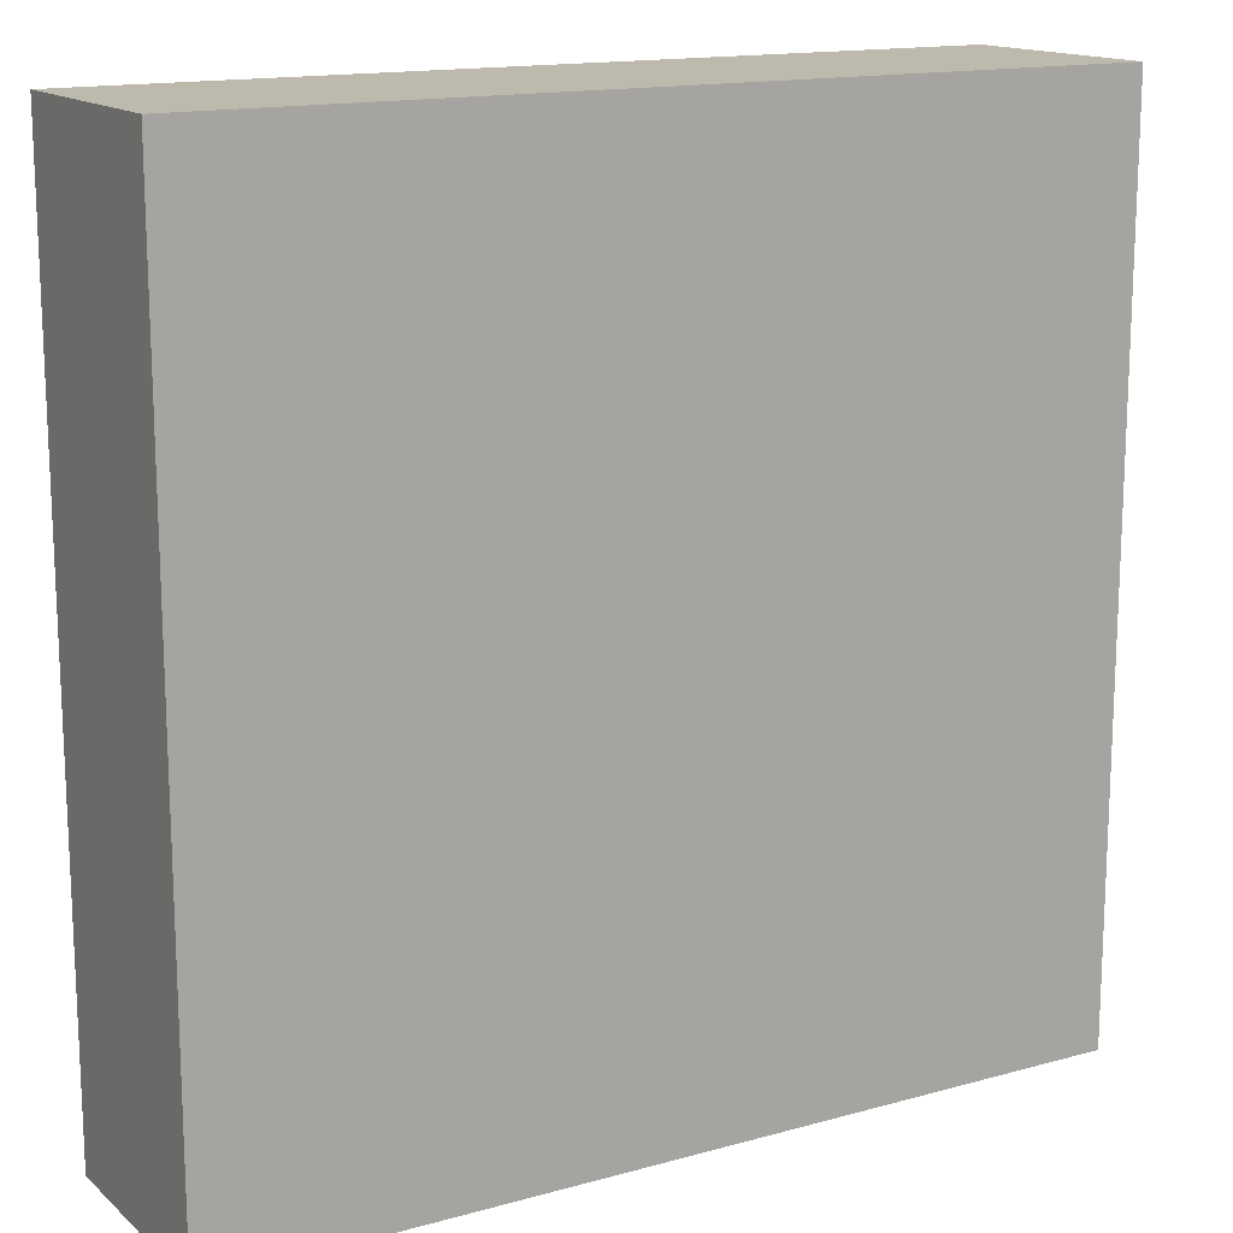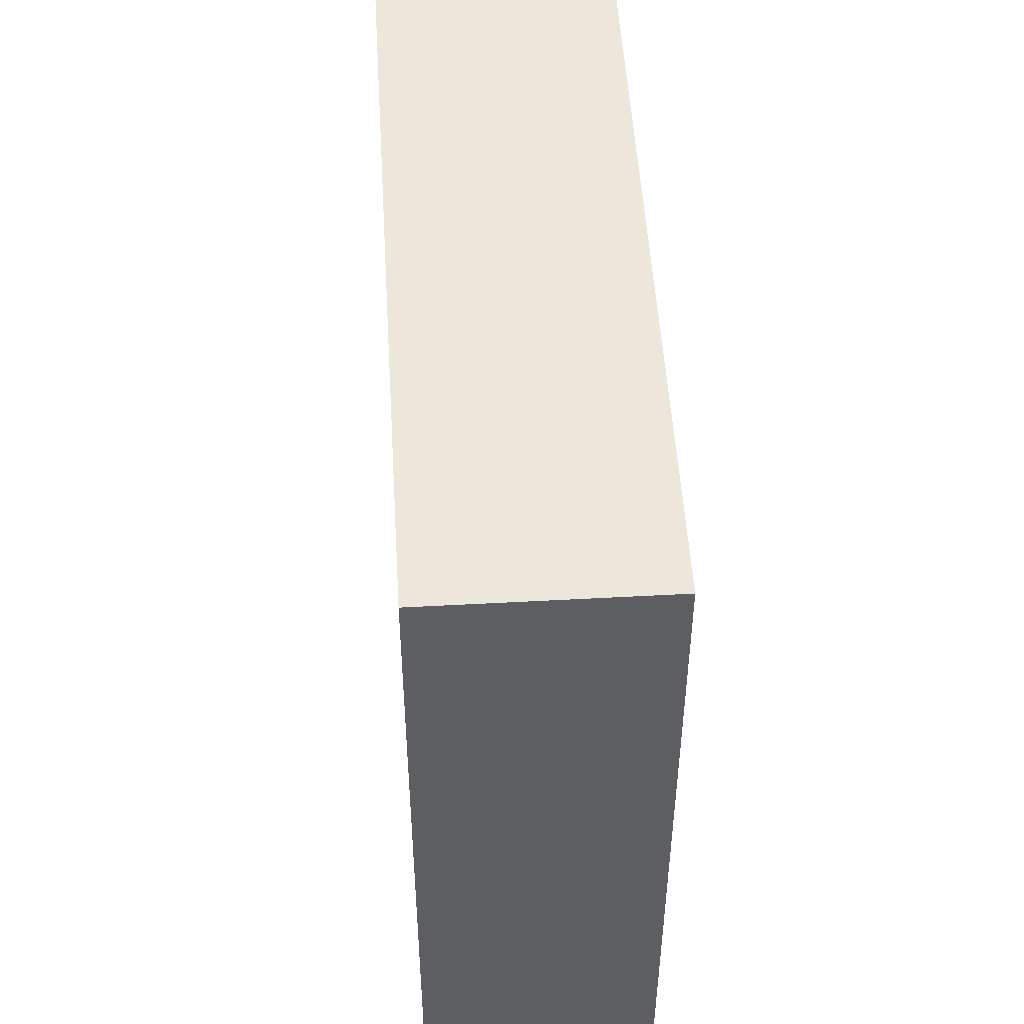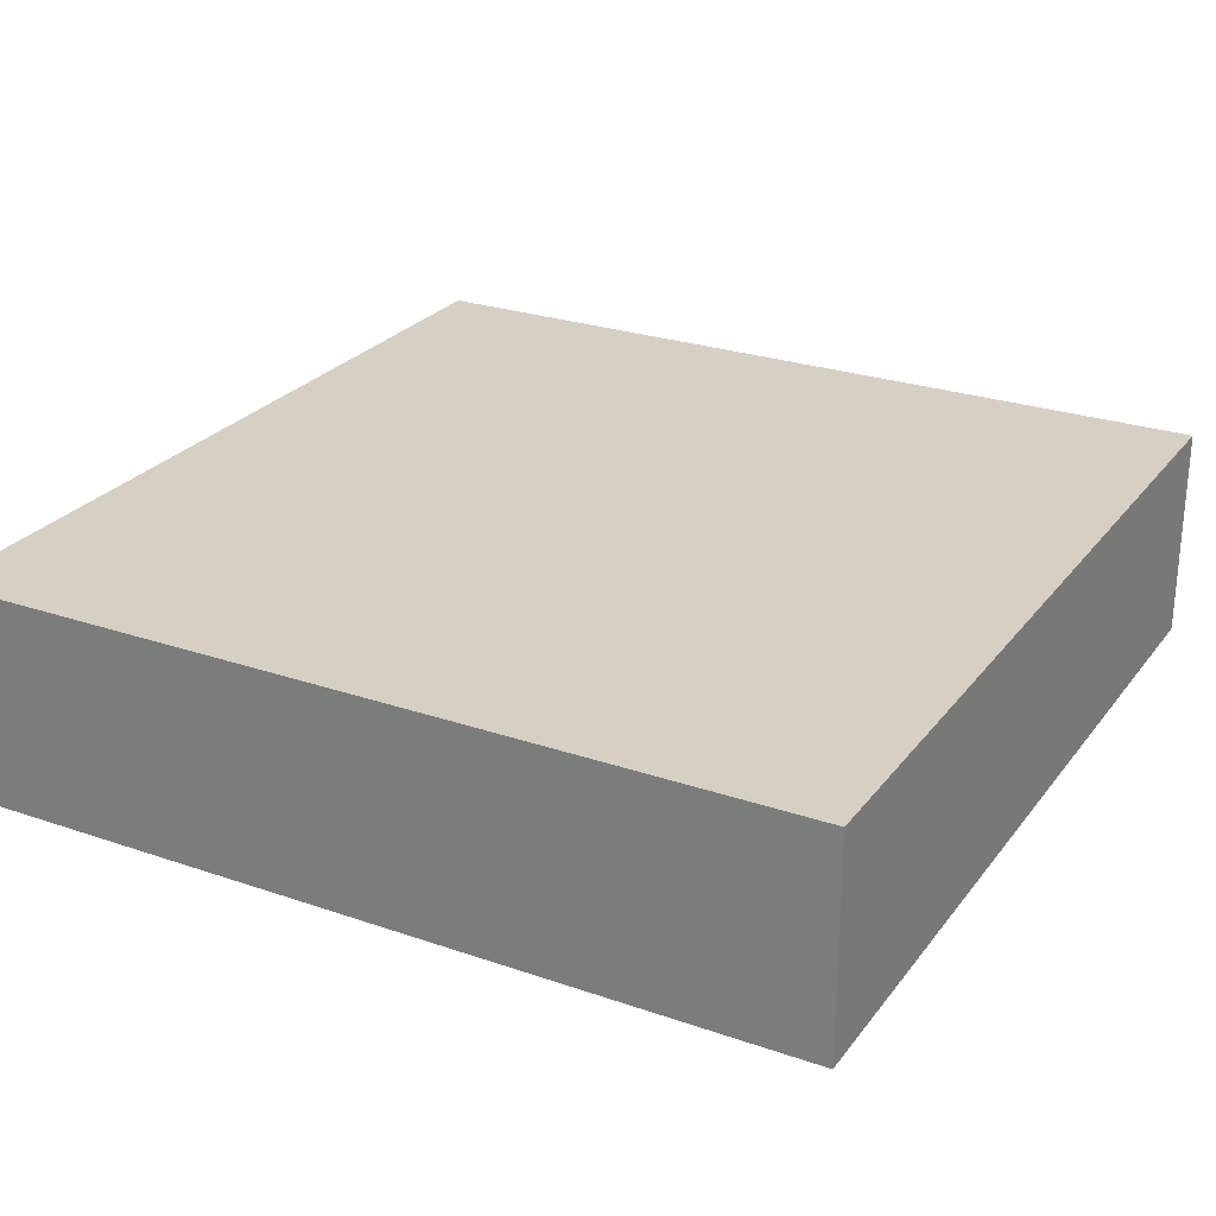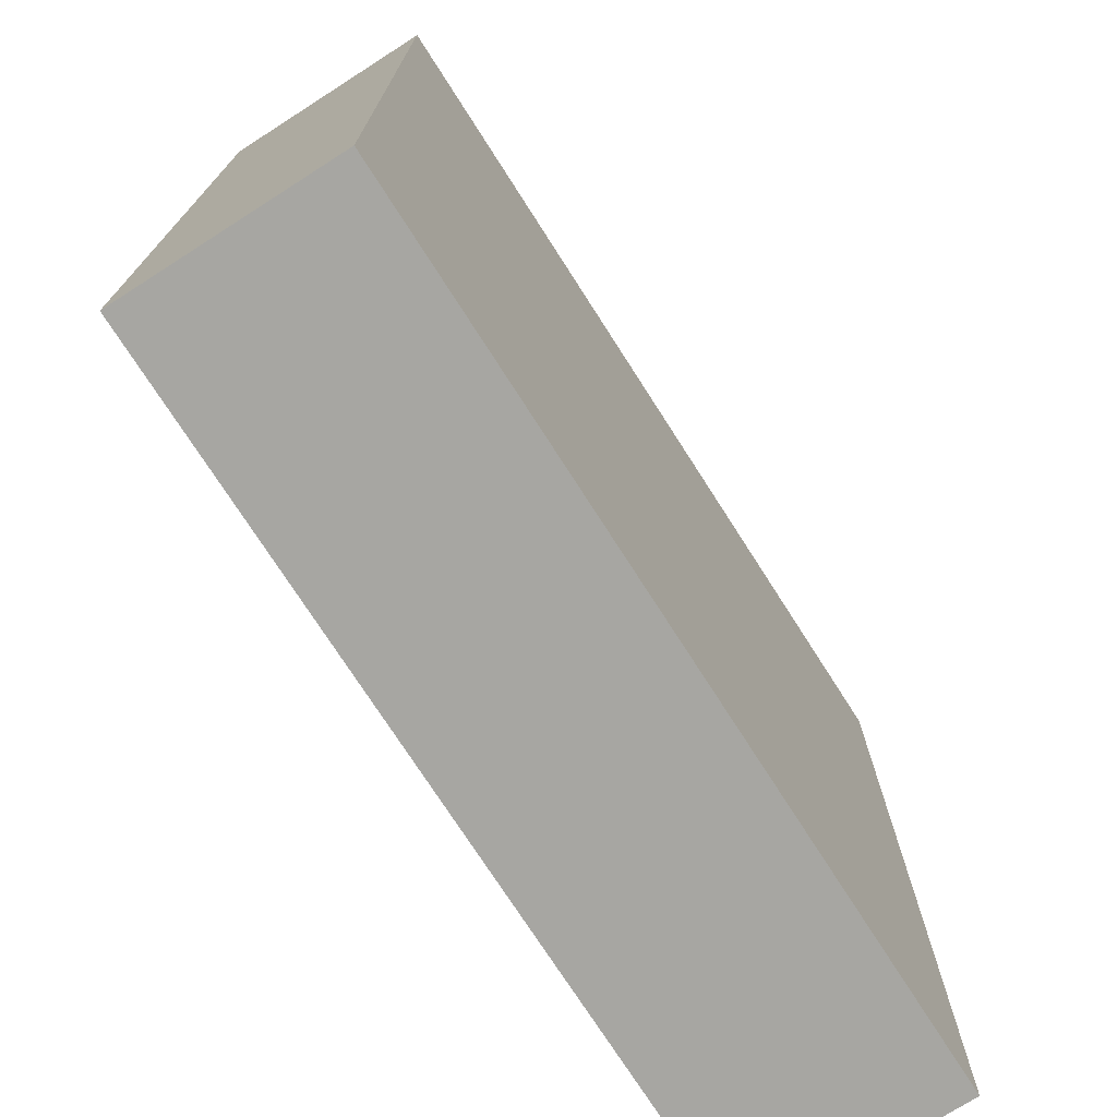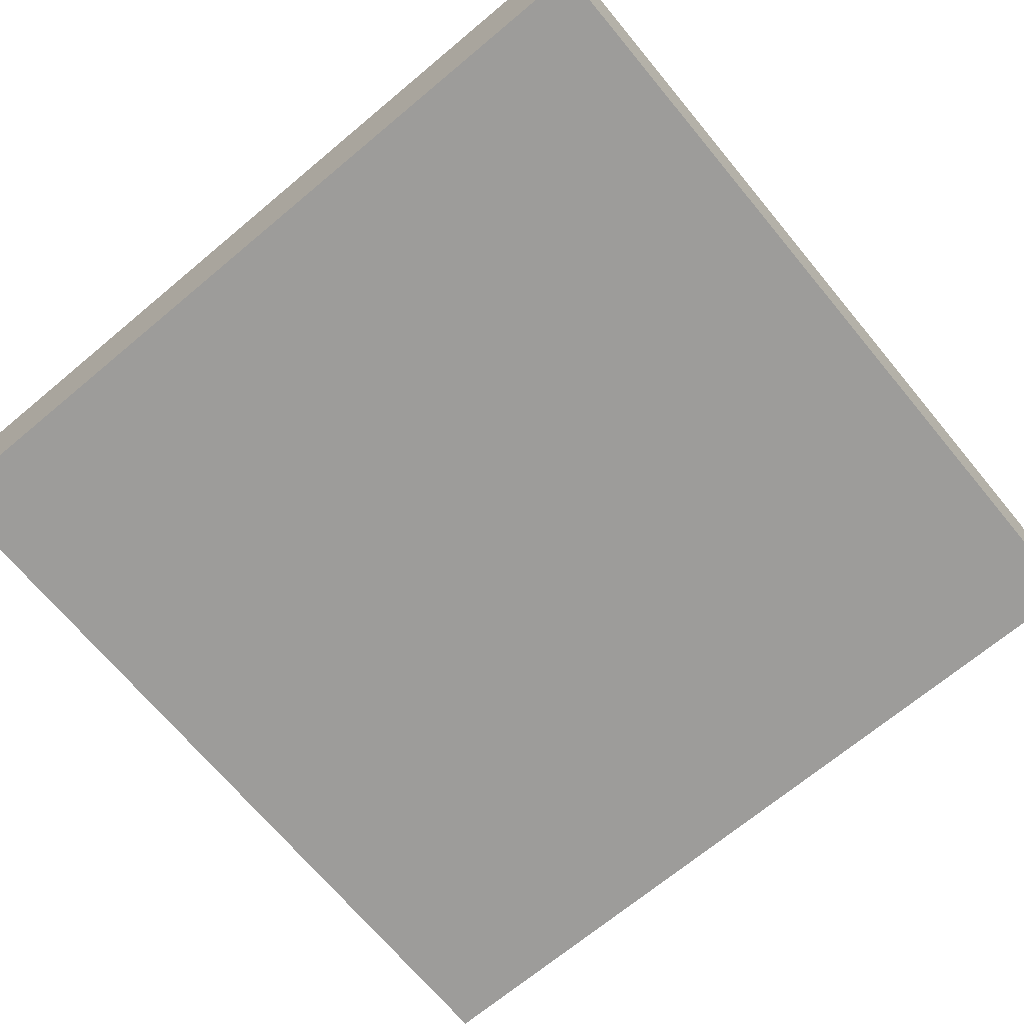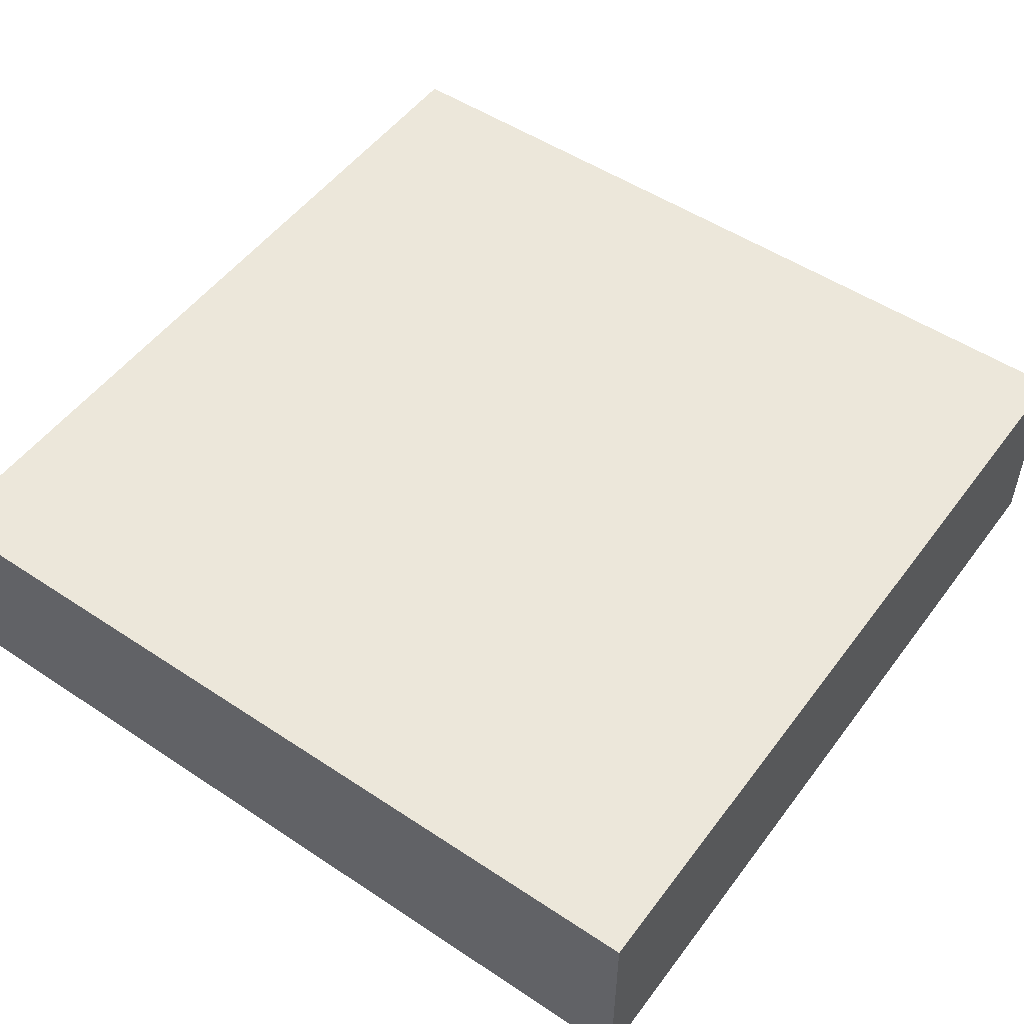
<metadata>
{"format":"obj","ext":"obj","renderer":"f3d","projection":"perspective","resolution":1024,"background":"white","views":[{"elev":15.1,"azim":-30.5,"up":"+Y"},{"elev":51.1,"azim":86.6,"up":"+Y"},{"elev":26.0,"azim":118.6,"up":"+Z"},{"elev":-74.0,"azim":-57.4,"up":"+Y"},{"elev":-70.0,"azim":-50.2,"up":"+Z"},{"elev":51.7,"azim":-54.3,"up":"+Z"}]}
</metadata>
<code>
o nest_protect
g mat0model0surf0
v 16 16 -8
v 16 -16 -8
v 16 16 0
v 16 -16 0
f 1 3 2
f 3 4 2
g mat0model0surf1
v -16 16 0
v -16 16 -8
v 16 16 0
v 16 16 -8
f 5 7 6
f 7 8 6
g mat0model0surf2
v 16 -16 0
v -16 -16 0
v 16 16 0
v -16 16 0
f 9 11 10
f 11 12 10
g mat0model0surf3
v -16 16 -8
v -16 -16 -8
v 16 16 -8
v 16 -16 -8
f 13 15 14
f 15 16 14
g mat0model0surf4
v 16 -16 -8
v -16 -16 -8
v 16 -16 0
v -16 -16 0
f 17 19 18
f 19 20 18
g mat0model0surf5
v -16 -16 0
v -16 -16 -8
v -16 16 0
v -16 16 -8
f 21 23 22
f 23 24 22

</code>
